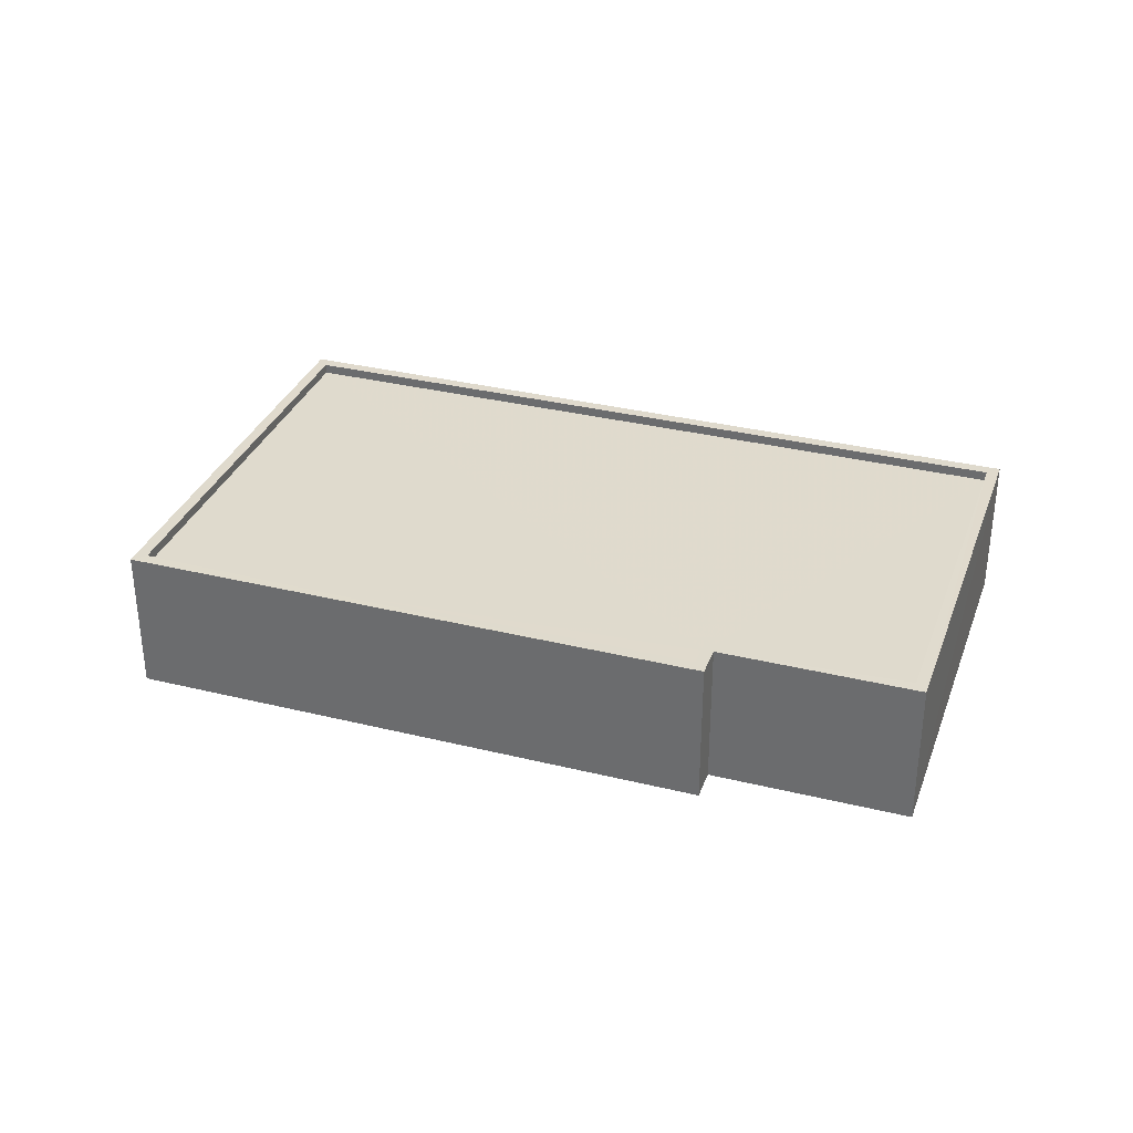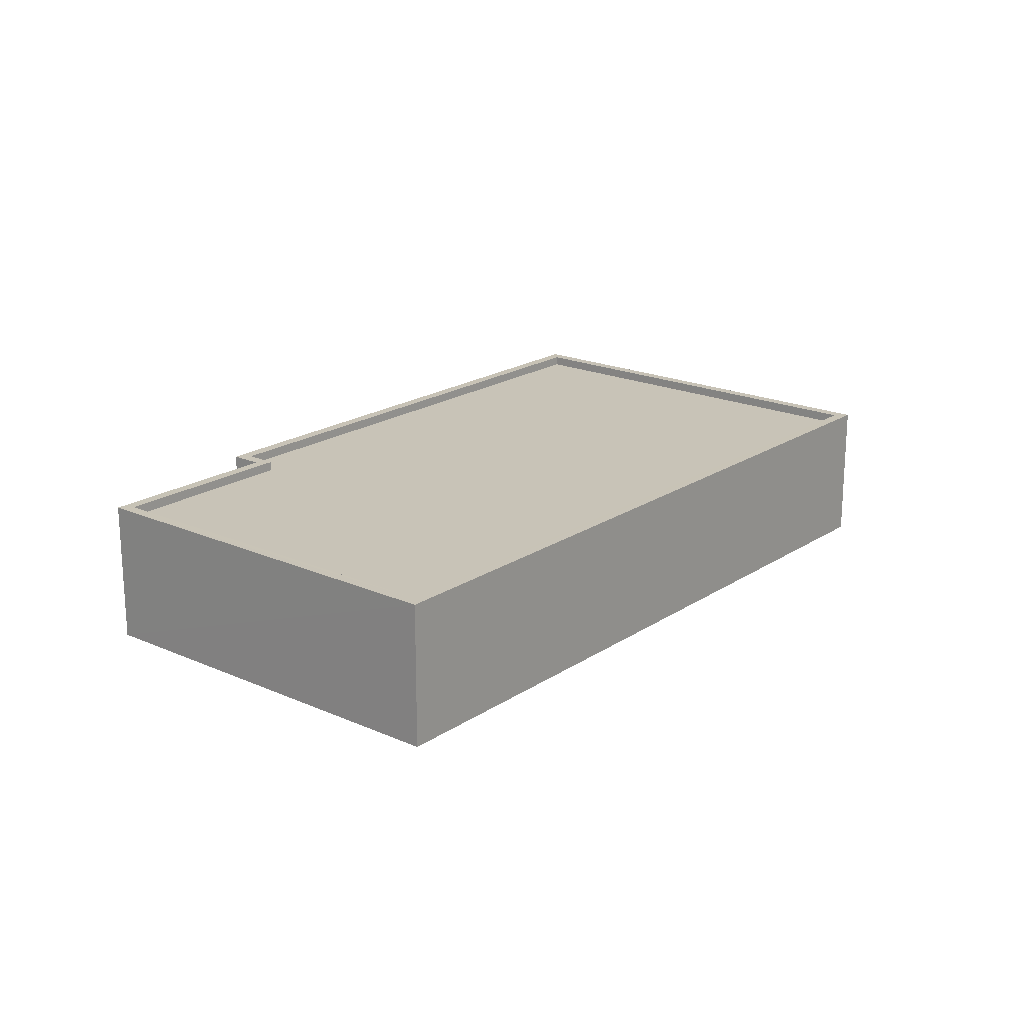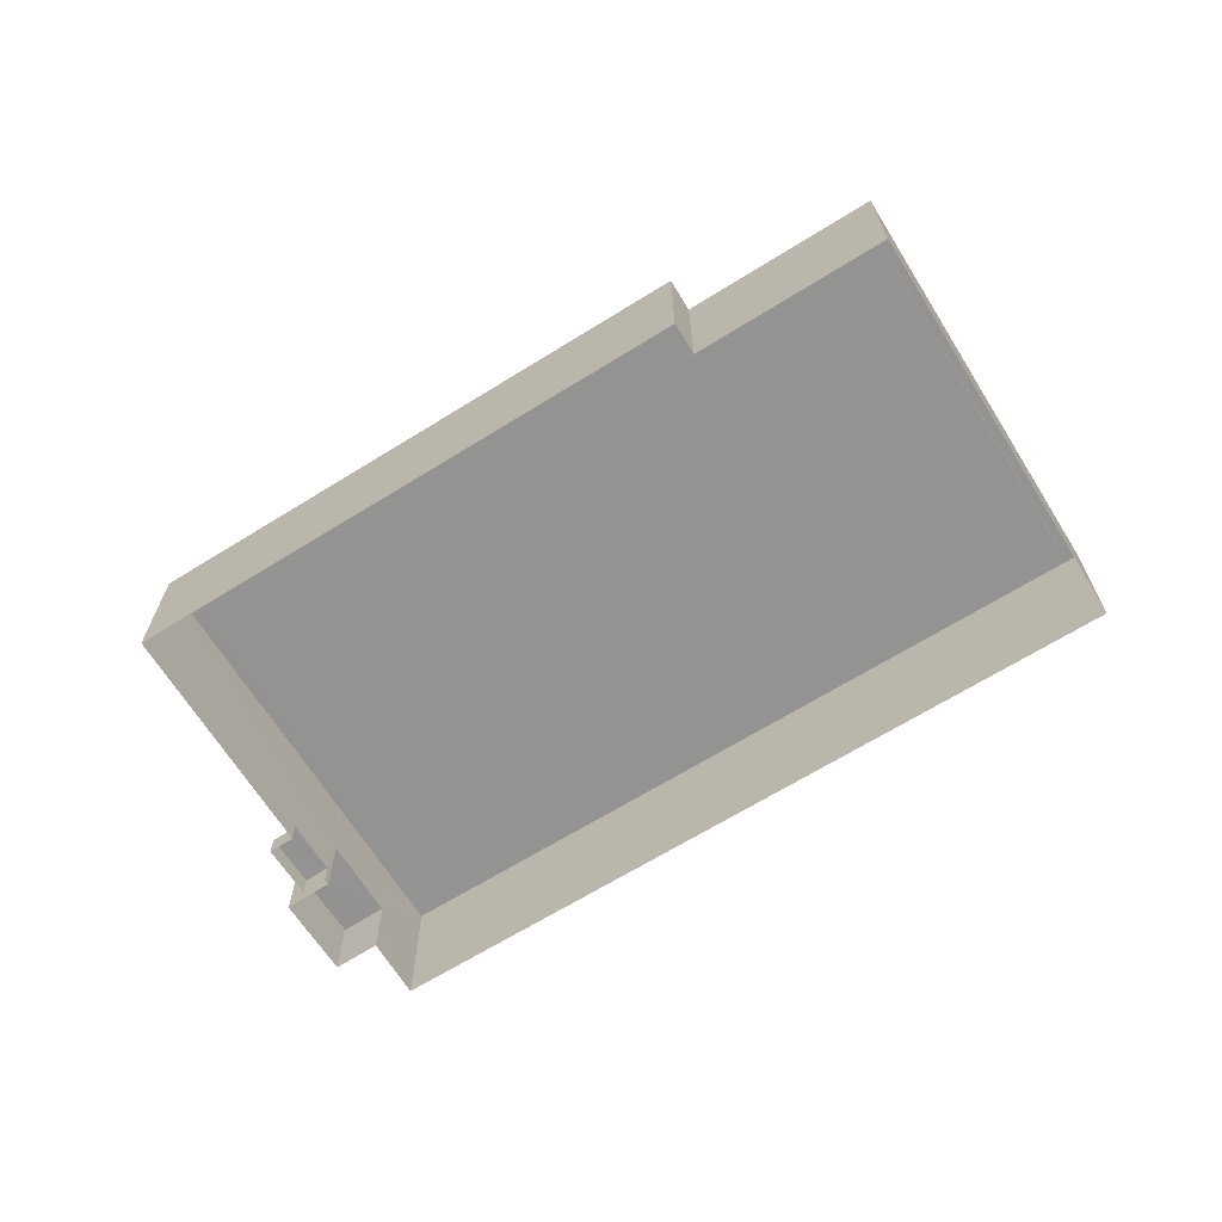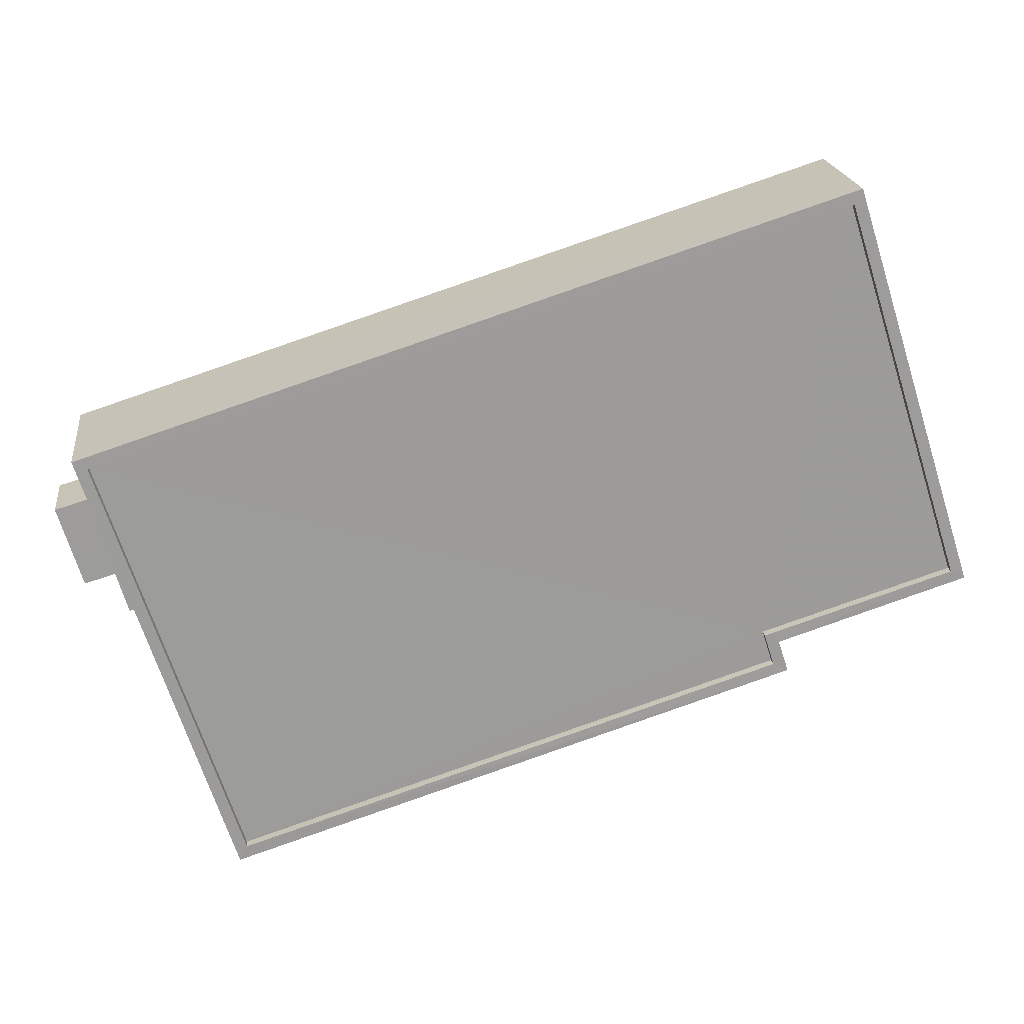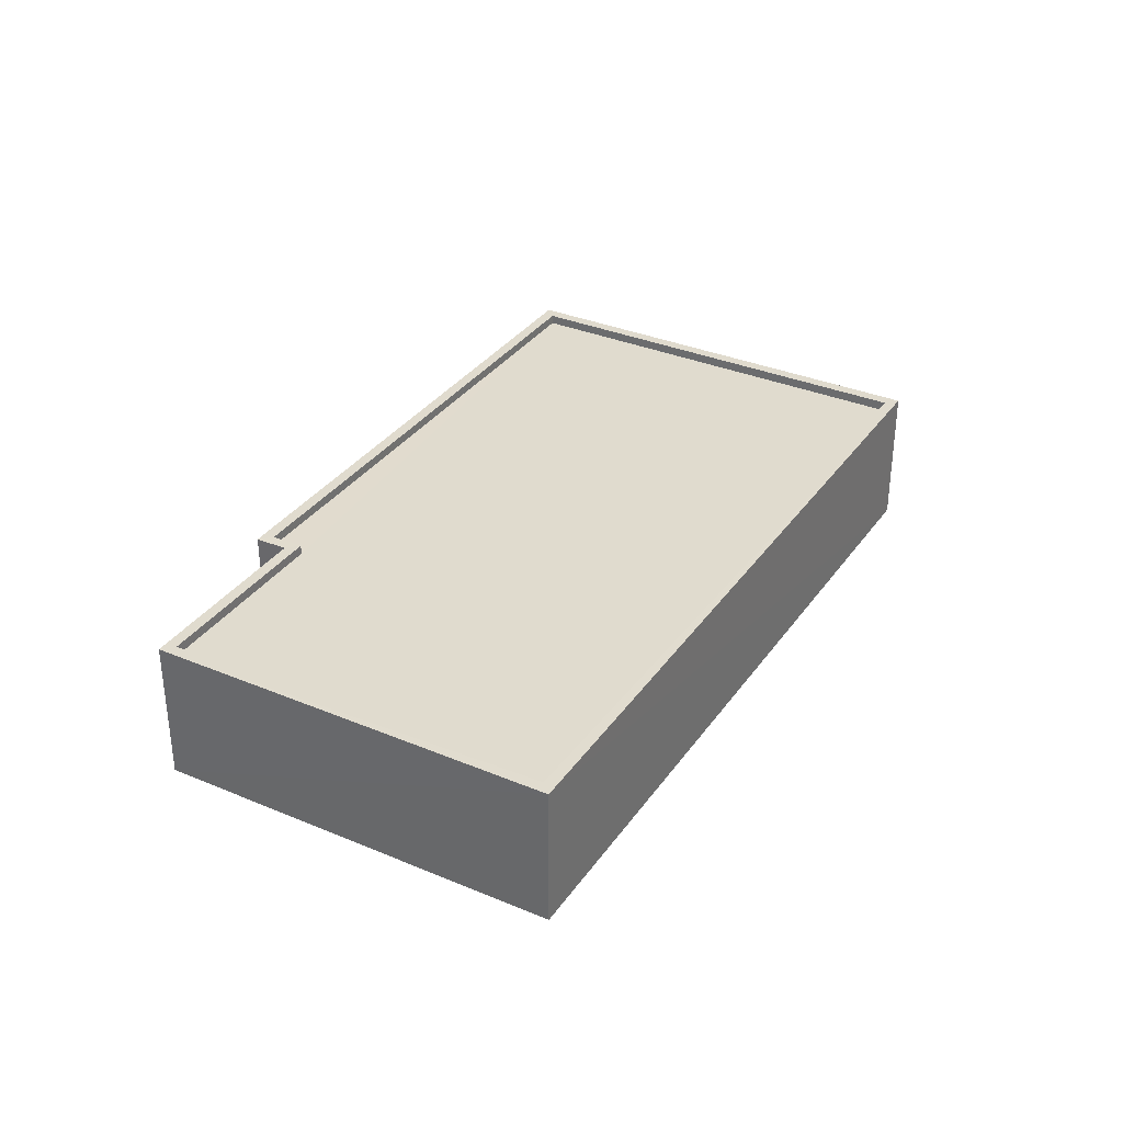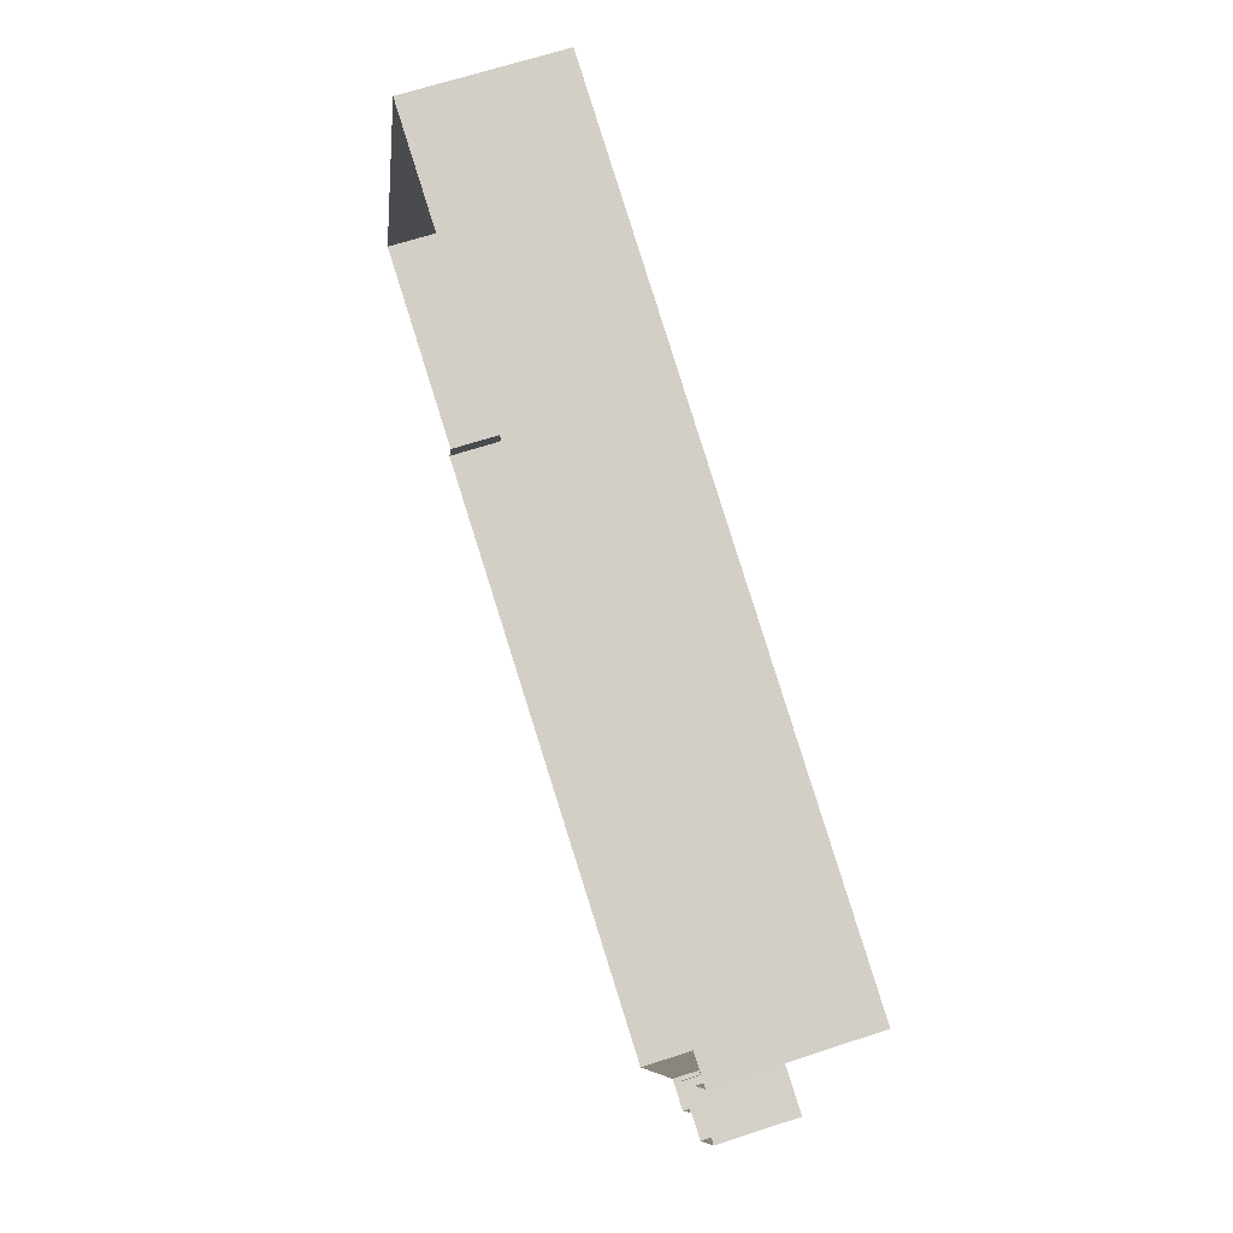
<metadata>
{"format":"obj","ext":"obj","renderer":"f3d","projection":"perspective","resolution":1024,"background":"white","views":[{"elev":33.0,"azim":36.5,"up":"+Z"},{"elev":19.6,"azim":147.2,"up":"+Z"},{"elev":-66.6,"azim":49.7,"up":"+Z"},{"elev":20.5,"azim":-7.1,"up":"+Y"},{"elev":33.7,"azim":137.5,"up":"+Z"},{"elev":65.3,"azim":-108.4,"up":"+Y"}]}
</metadata>
<code>
v -8.886e+04 -1.011e+05 1.615
v -8.886e+04 -1.011e+05 1.615
v -8.887e+04 -1.011e+05 1.617
v -8.886e+04 -1.011e+05 1.614
v -8.886e+04 -1.011e+05 1.611
v -8.888e+04 -1.011e+05 1.614
v -8.888e+04 -1.011e+05 1.614
v -8.888e+04 -1.011e+05 1.615
v -8.888e+04 -1.011e+05 1.613
v -8.888e+04 -1.011e+05 1.614
v -8.888e+04 -1.011e+05 1.615
v -8.888e+04 -1.011e+05 1.615
v -8.888e+04 -1.011e+05 1.615
v -8.888e+04 -1.011e+05 1.614
v -8.886e+04 -1.011e+05 5.091
v -8.888e+04 -1.011e+05 5.09
v -8.887e+04 -1.011e+05 5.093
v -8.886e+04 -1.011e+05 5.092
v -8.886e+04 -1.011e+05 5.088
v -8.886e+04 -1.011e+05 5.091
v -8.888e+04 -1.011e+05 2.206
v -8.888e+04 -1.011e+05 2.206
v -8.888e+04 -1.011e+05 2.207
v -8.888e+04 -1.011e+05 2.207
v -8.887e+04 -1.011e+05 5.343
v -8.888e+04 -1.011e+05 5.34
v -8.887e+04 -1.011e+05 5.343
v -8.886e+04 -1.011e+05 5.341
v -8.886e+04 -1.011e+05 5.338
v -8.886e+04 -1.011e+05 5.338
v -8.886e+04 -1.011e+05 5.341
v -8.888e+04 -1.011e+05 5.34
v -8.886e+04 -1.011e+05 5.342
v -8.886e+04 -1.011e+05 5.342
v -8.886e+04 -1.011e+05 5.341
v -8.886e+04 -1.011e+05 5.341
v -8.888e+04 -1.011e+05 3.441
v -8.888e+04 -1.011e+05 3.441
v -8.888e+04 -1.011e+05 3.442
v -8.888e+04 -1.011e+05 3.441
f 1 2 3
f 4 1 5
f 6 7 8
f 9 5 7
f 10 11 12
f 10 13 11
f 1 3 13
f 7 14 8
f 14 1 10
f 7 5 1
f 1 13 10
f 14 7 1
f 15 16 17
f 17 18 15
f 19 16 15
f 20 19 15
f 21 22 23
f 24 21 23
f 25 26 27
f 28 29 30
f 31 28 30
f 30 29 26
f 32 26 25
f 30 26 32
f 27 33 25
f 34 35 36
f 25 33 34
f 36 35 31
f 31 35 28
f 34 33 35
f 37 38 39
f 40 37 39
f 3 24 13
f 21 14 10
f 27 24 3
f 21 24 40
f 26 40 27
f 7 37 9
f 37 26 9
f 26 37 40
f 40 14 21
f 40 24 27
f 31 19 20
f 31 30 19
f 29 5 9
f 26 29 9
f 10 12 22
f 21 10 22
f 23 12 11
f 23 22 12
f 30 16 19
f 30 32 16
f 33 2 1
f 35 33 1
f 37 6 38
f 37 7 6
f 13 23 11
f 13 24 23
f 29 4 5
f 29 28 4
f 39 6 8
f 39 38 6
f 27 3 2
f 33 27 2
f 36 15 18
f 34 36 18
f 25 17 16
f 32 25 16
f 25 18 17
f 25 34 18
f 28 1 4
f 28 35 1
f 36 20 15
f 36 31 20
f 14 40 39
f 8 14 39

</code>
